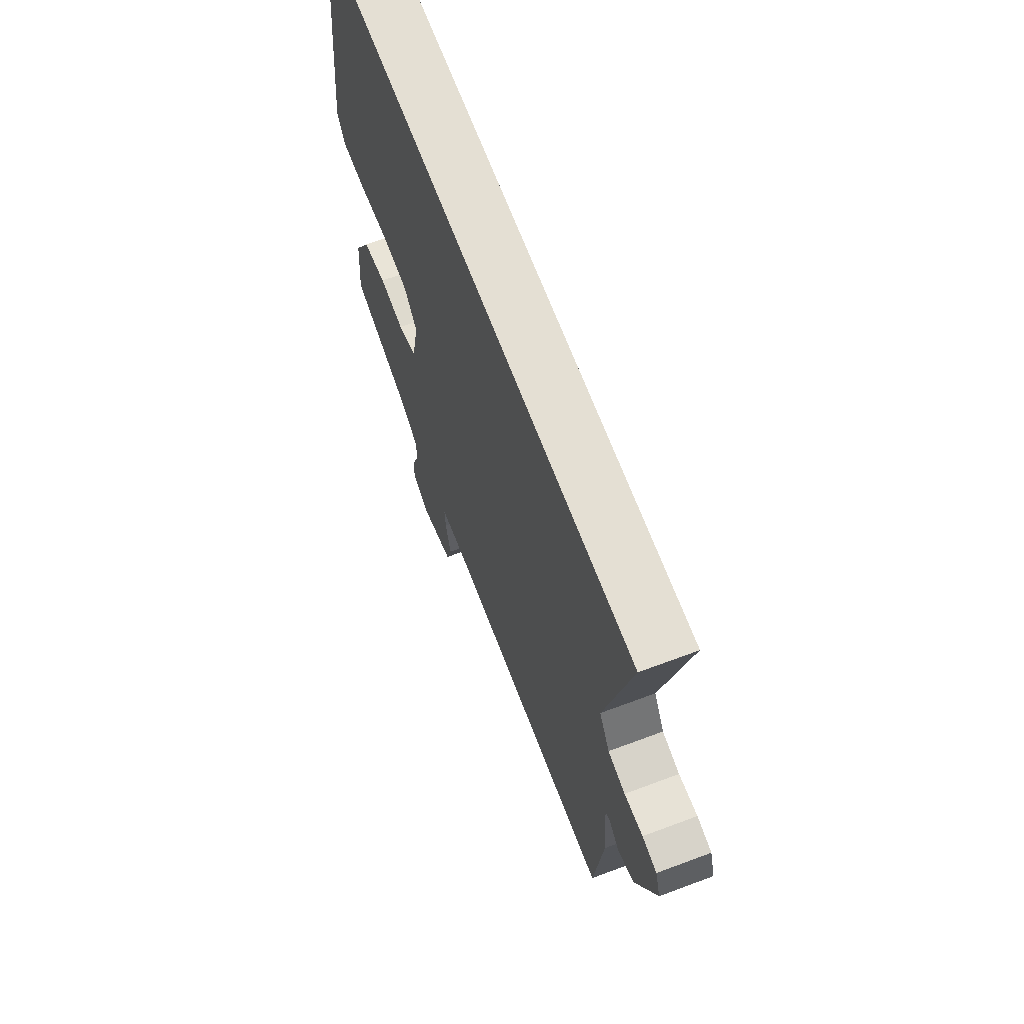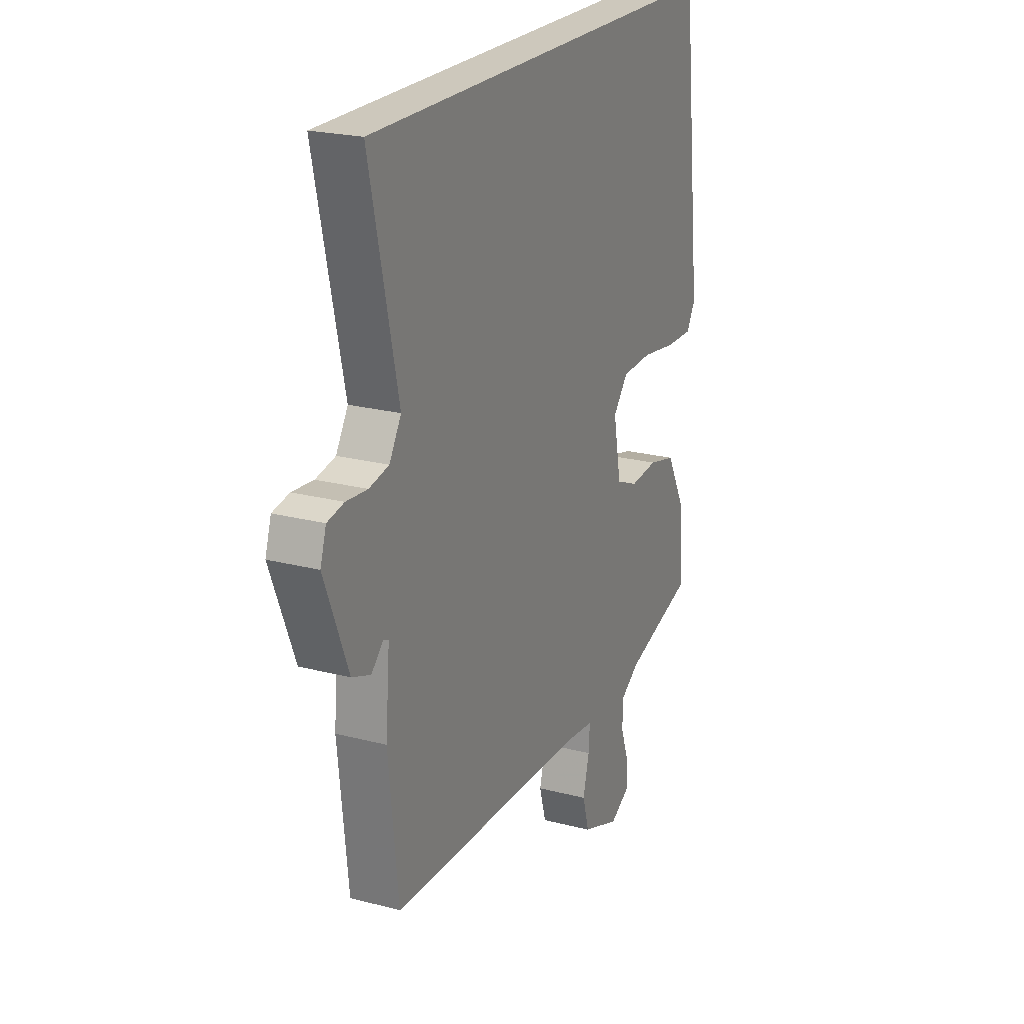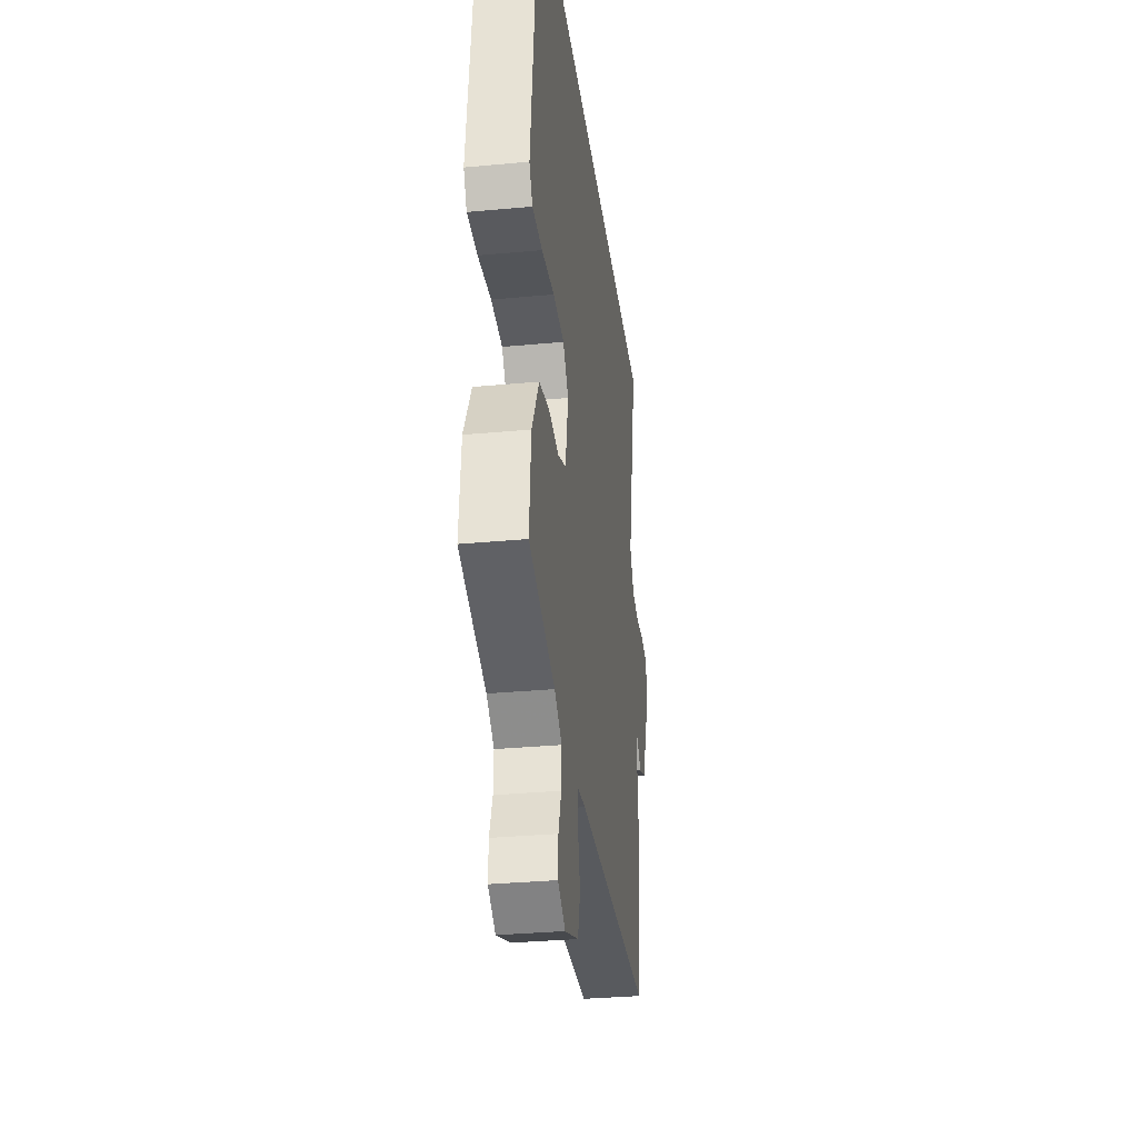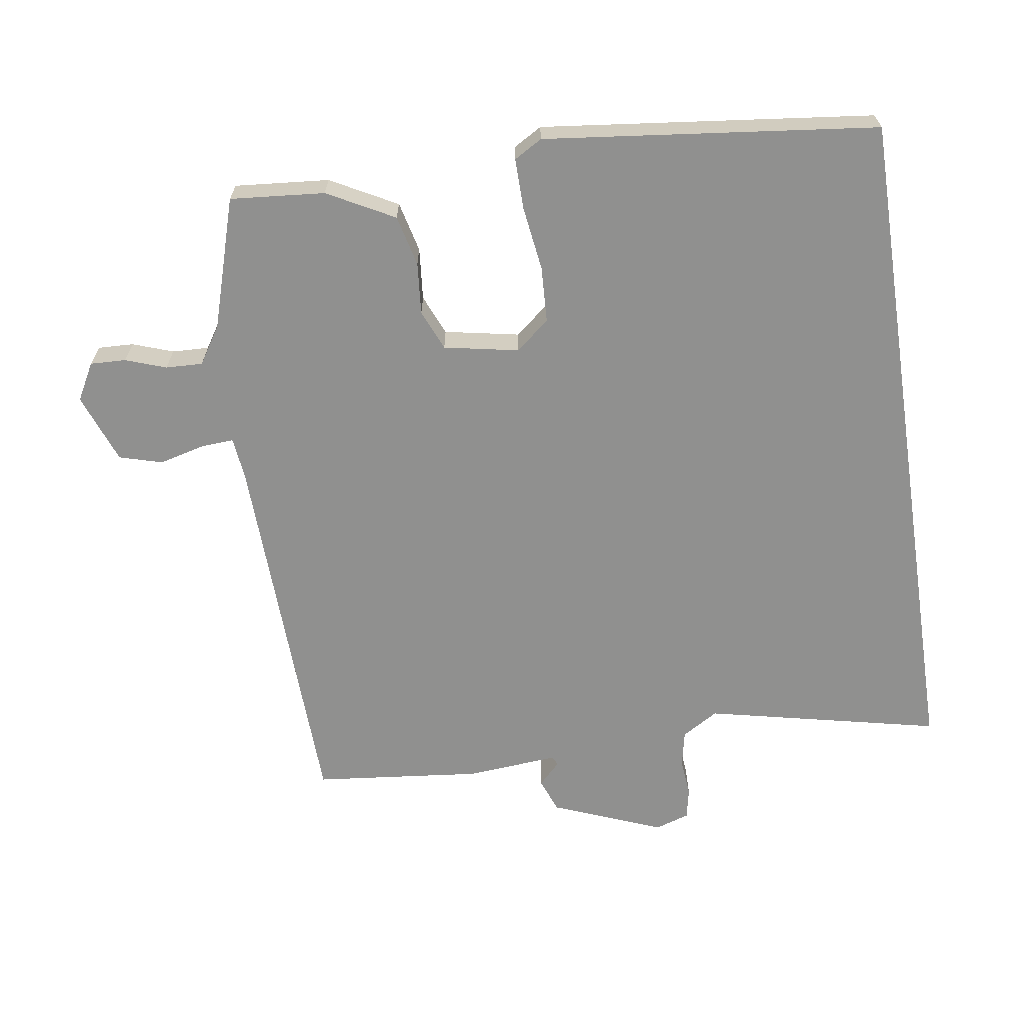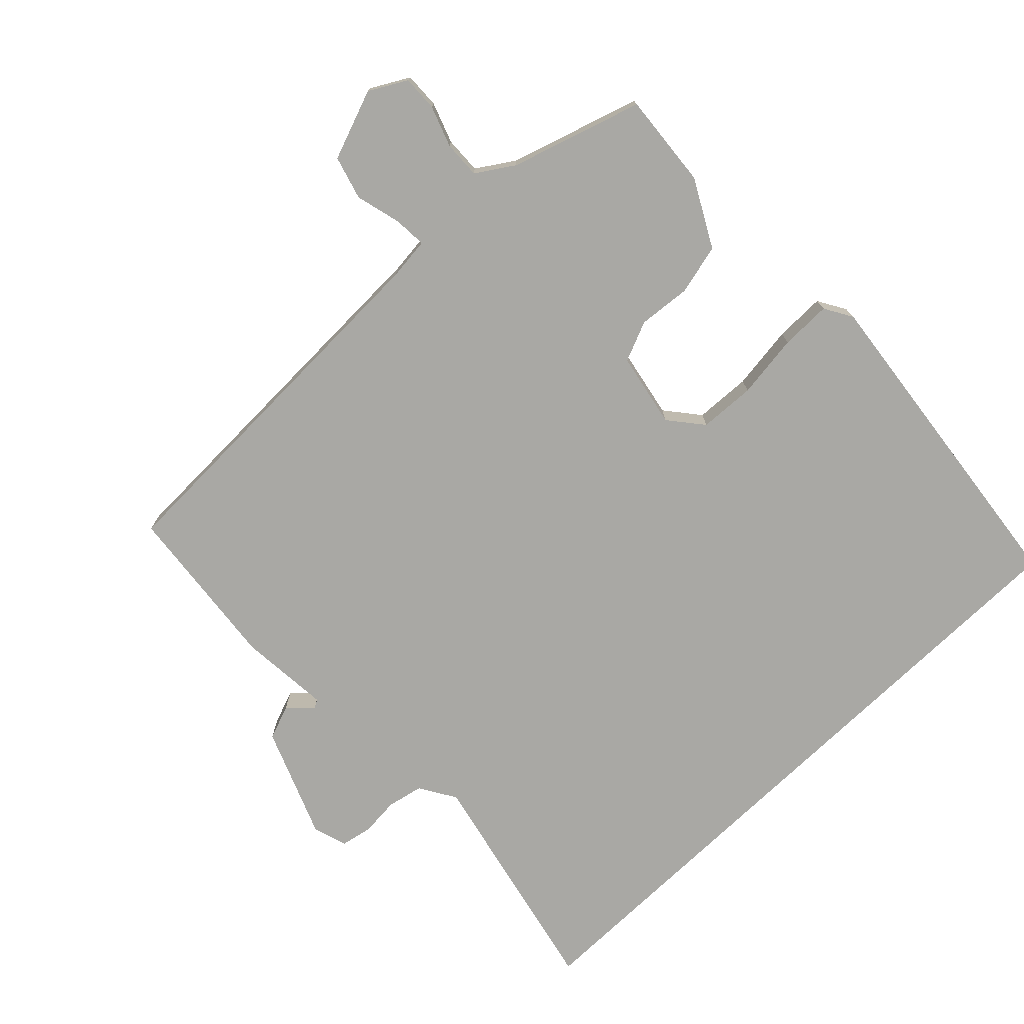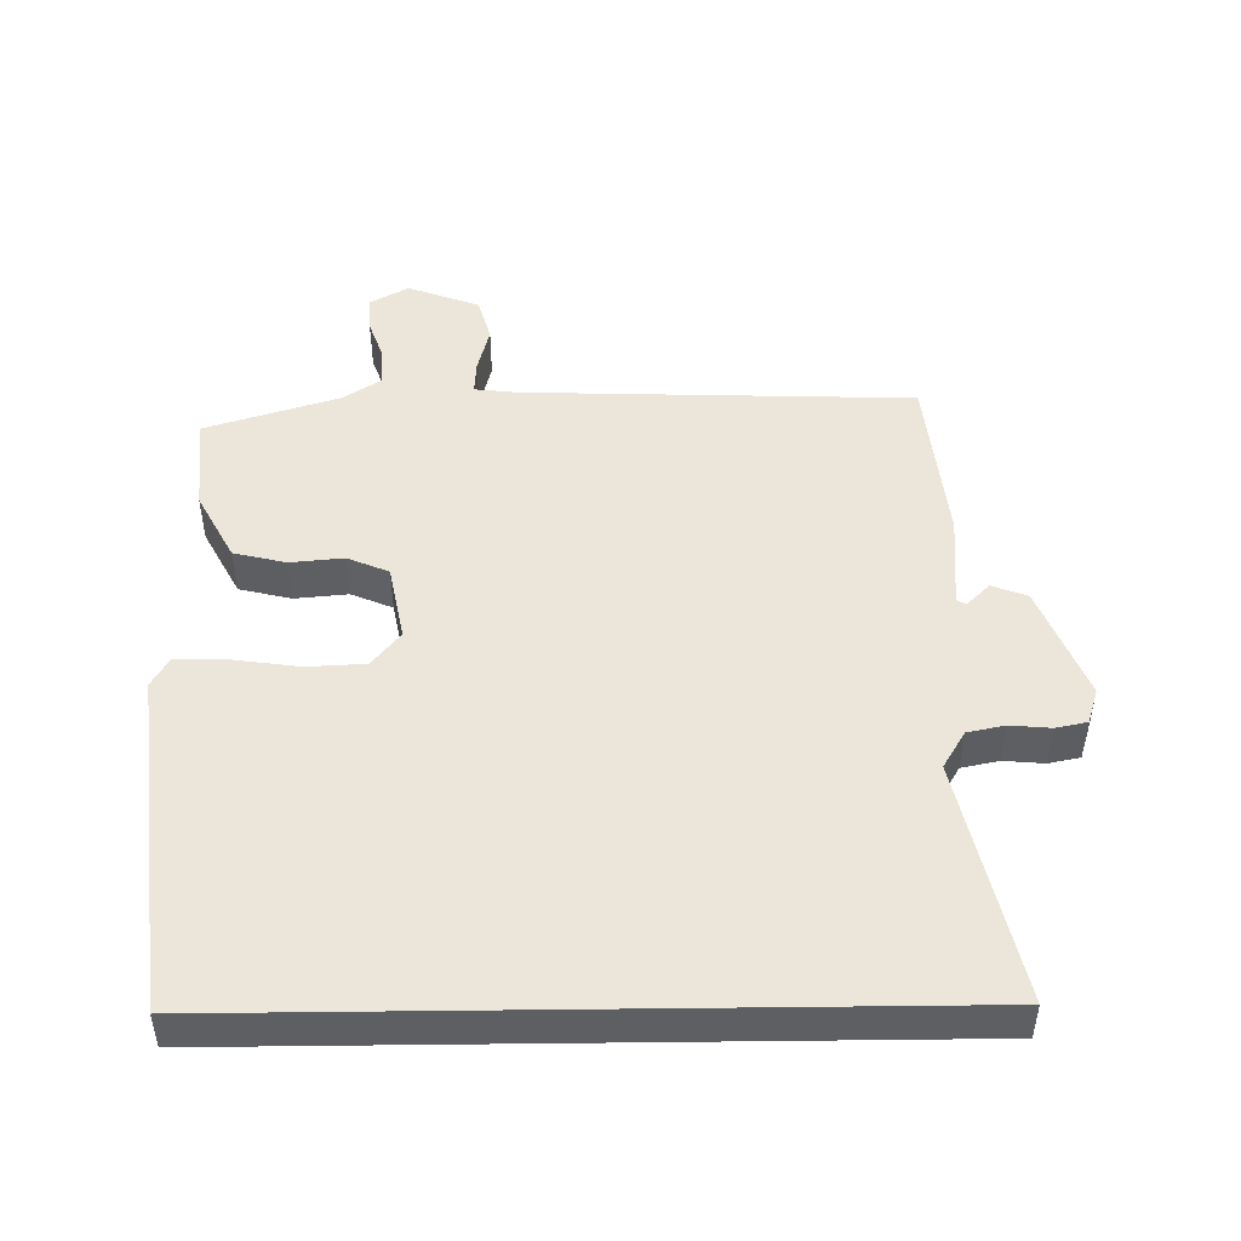
<metadata>
{"format":"obj","ext":"obj","renderer":"f3d","projection":"perspective","resolution":1024,"background":"white","views":[{"elev":66.7,"azim":69.4,"up":"+Z"},{"elev":22.2,"azim":114.4,"up":"+Z"},{"elev":-32.4,"azim":-82.6,"up":"+Z"},{"elev":-65.5,"azim":-81.4,"up":"+Y"},{"elev":-74.9,"azim":-136.1,"up":"+Y"},{"elev":48.2,"azim":-0.7,"up":"+Y"}]}
</metadata>
<code>
v -0.468 0.07 0.5
v 0.533 0.07 0.5
v 0.457 0.07 0.157
v 0.489 0.07 0.104
v 0.542 0.07 0.093
v 0.599 0.07 0.098
v 0.644 0.07 0.089
v 0.66 0.07 0.039
v 0.596 0.07 -0.122
v 0.546 0.07 -0.141
v 0.513 0.07 -0.109
v 0.5 0.07 -0.116
v 0.511 0.07 -0.25
v 0.485 0.07 -0.495
v -0.069 0.07 -0.513
v -0.131 0.07 -0.52
v -0.128 0.07 -0.568
v -0.111 0.07 -0.634
v -0.129 0.07 -0.697
v -0.231 0.07 -0.735
v -0.285 0.07 -0.705
v -0.283 0.07 -0.653
v -0.262 0.07 -0.594
v -0.26 0.07 -0.54
v -0.314 0.07 -0.505
v -0.504 0.07 -0.446
v -0.492 0.07 -0.308
v -0.44 0.07 -0.211
v -0.366 0.07 -0.193
v -0.29 0.07 -0.2
v -0.231 0.07 -0.175
v -0.21 0.07 -0.066
v -0.25 0.07 -0.017
v -0.332 0.07 -0.013
v -0.426 0.07 -0.026
v -0.5 0.07 -0.027
v -0.524 0.07 0.014
v -0.468 0 0.5
v 0.533 0 0.5
v 0.457 0 0.157
v 0.489 0 0.104
v 0.542 0 0.093
v 0.599 0 0.098
v 0.644 0 0.089
v 0.66 0 0.039
v 0.596 0 -0.122
v 0.546 0 -0.141
v 0.513 0 -0.109
v 0.5 0 -0.116
v 0.511 0 -0.25
v 0.485 0 -0.495
v -0.069 0 -0.513
v -0.131 0 -0.52
v -0.128 0 -0.568
v -0.111 0 -0.634
v -0.129 0 -0.697
v -0.231 0 -0.735
v -0.285 0 -0.705
v -0.283 0 -0.653
v -0.262 0 -0.594
v -0.26 0 -0.54
v -0.314 0 -0.505
v -0.504 0 -0.446
v -0.492 0 -0.308
v -0.44 0 -0.211
v -0.366 0 -0.193
v -0.29 0 -0.2
v -0.231 0 -0.175
v -0.21 0 -0.066
v -0.25 0 -0.017
v -0.332 0 -0.013
v -0.426 0 -0.026
v -0.5 0 -0.027
v -0.524 0 0.014
f 34 35 36 37
f 33 34 37 1
f 32 33 1 2
f 31 32 2 3
f 27 28 29 30
f 25 26 27 30
f 24 25 30 31
f 23 24 31 3
f 17 18 19 20
f 16 17 20 21
f 12 13 14 15
f 12 15 16
f 8 9 10 11
f 8 11 12
f 5 6 7 8
f 4 5 8 12
f 3 4 12 16
f 16 21 22 23
f 3 16 23
f 74 73 72 71
f 38 74 71 70
f 39 38 70 69
f 40 39 69 68
f 67 66 65 64
f 67 64 63 62
f 68 67 62 61
f 40 68 61 60
f 57 56 55 54
f 58 57 54 53
f 52 51 50 49
f 53 52 49
f 48 47 46 45
f 49 48 45
f 45 44 43 42
f 49 45 42 41
f 53 49 41 40
f 60 59 58 53
f 60 53 40
f 1 38 39 2
f 2 39 40 3
f 3 40 41 4
f 4 41 42 5
f 5 42 43 6
f 6 43 44 7
f 7 44 45 8
f 8 45 46 9
f 9 46 47 10
f 10 47 48 11
f 11 48 49 12
f 12 49 50 13
f 13 50 51 14
f 14 51 52 15
f 15 52 53 16
f 16 53 54 17
f 17 54 55 18
f 18 55 56 19
f 19 56 57 20
f 20 57 58 21
f 21 58 59 22
f 22 59 60 23
f 23 60 61 24
f 24 61 62 25
f 25 62 63 26
f 26 63 64 27
f 27 64 65 28
f 28 65 66 29
f 29 66 67 30
f 30 67 68 31
f 31 68 69 32
f 32 69 70 33
f 33 70 71 34
f 34 71 72 35
f 35 72 73 36
f 36 73 74 37
f 37 74 38 1

</code>
